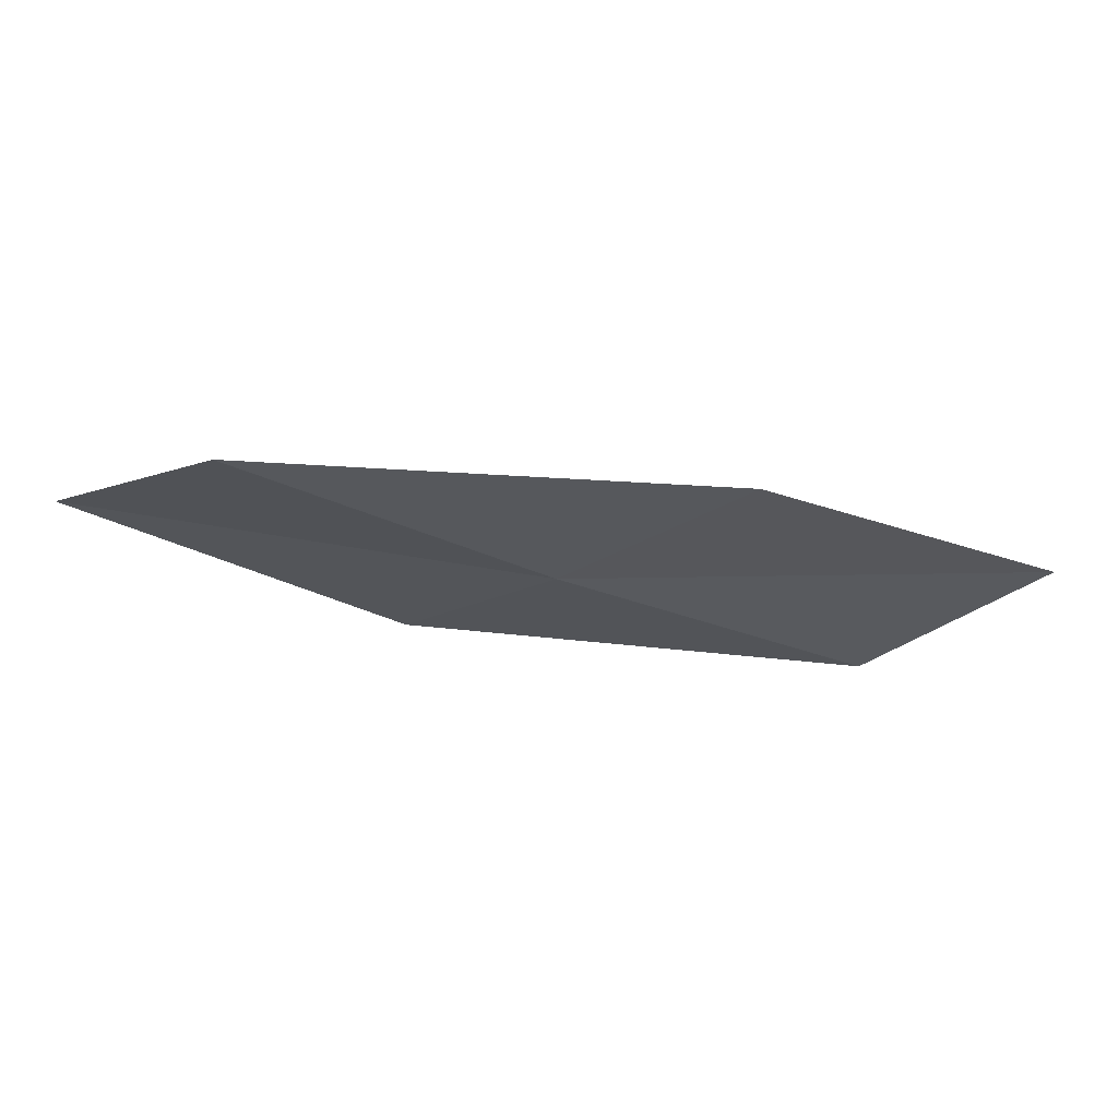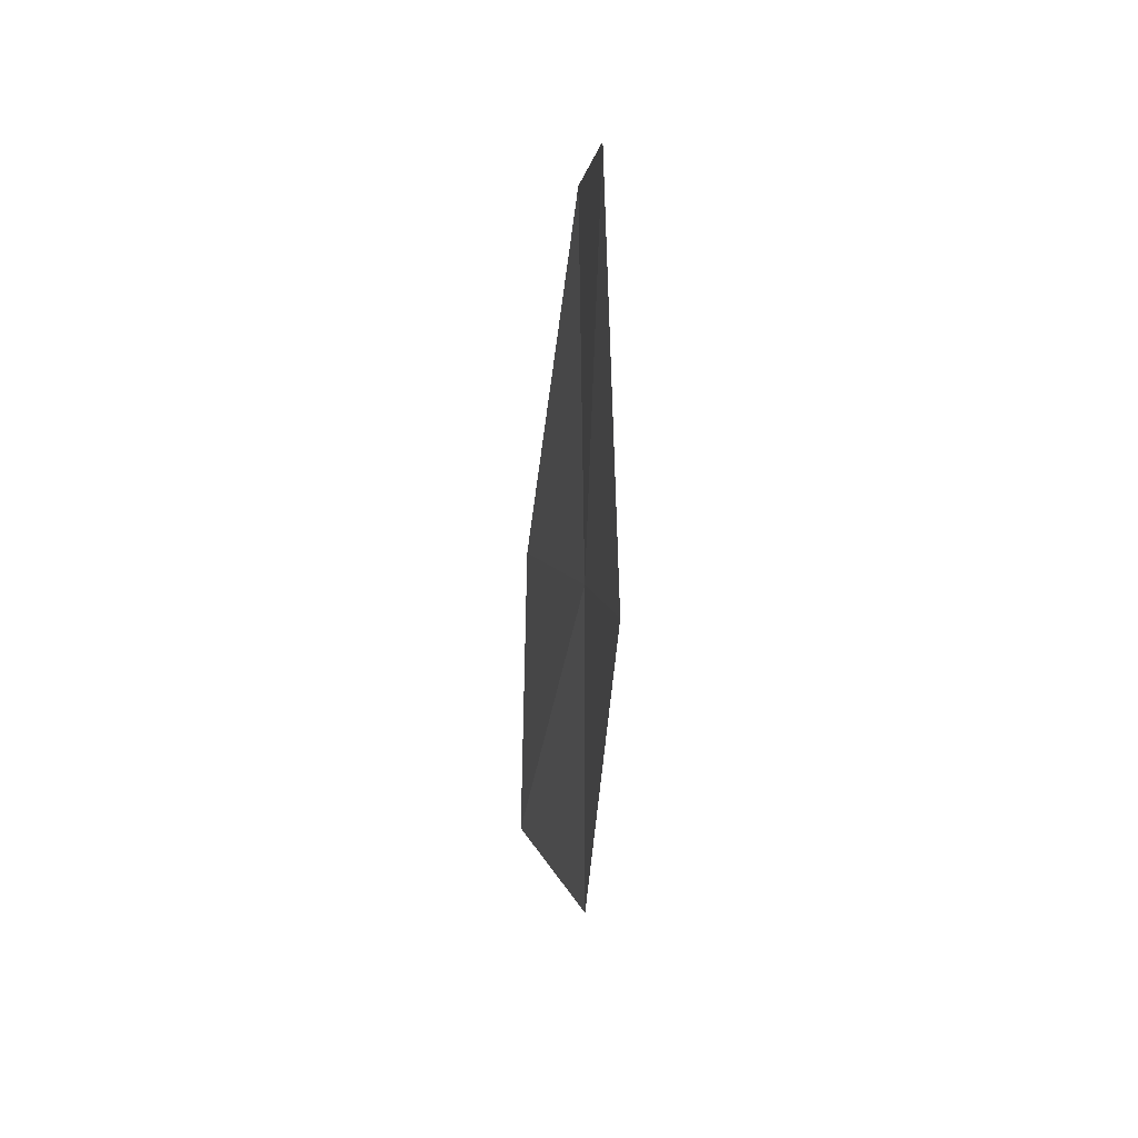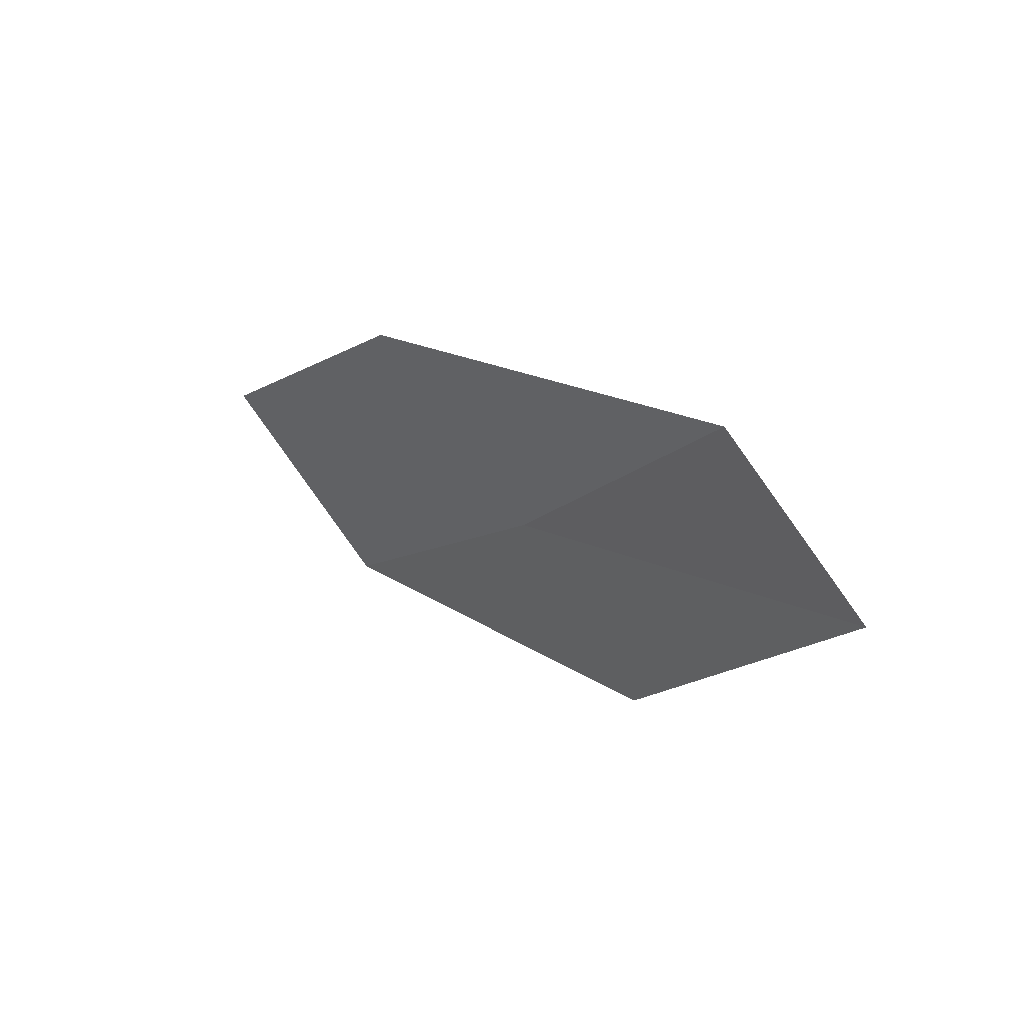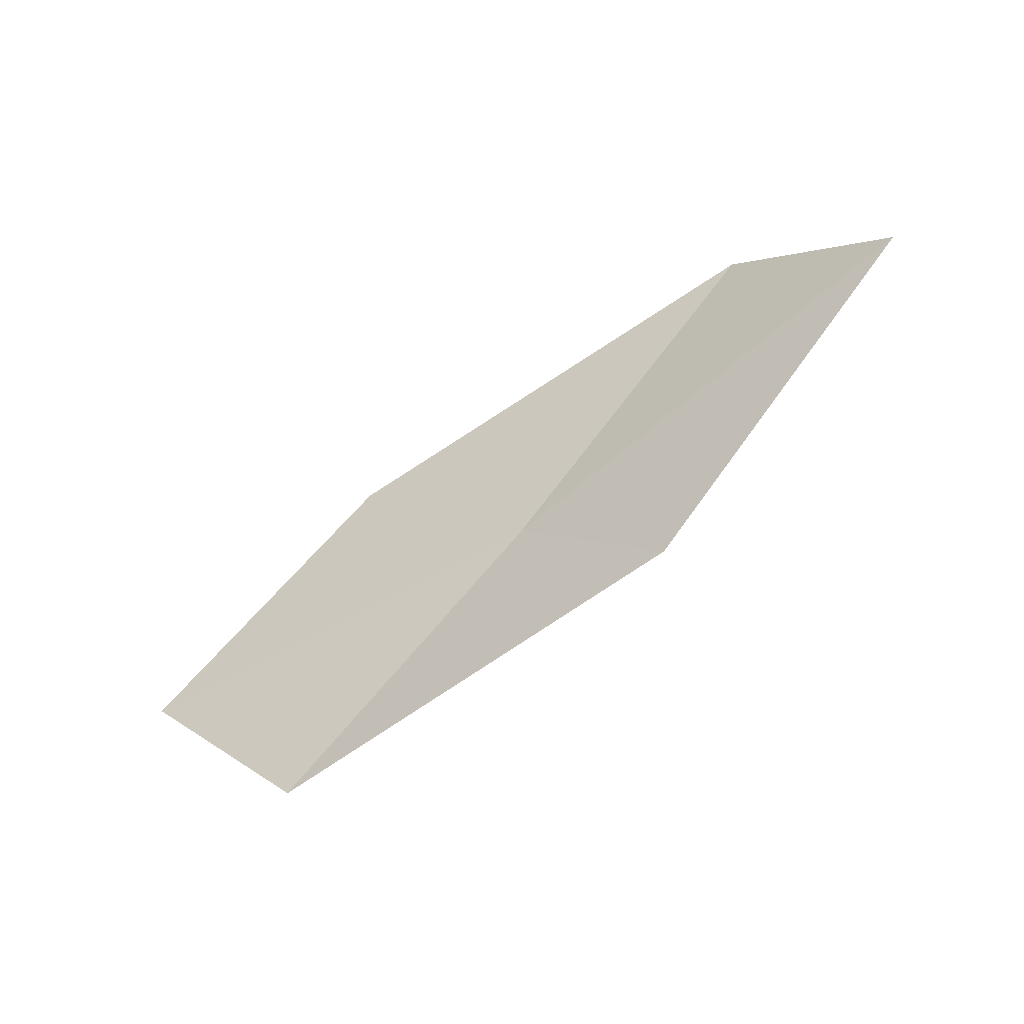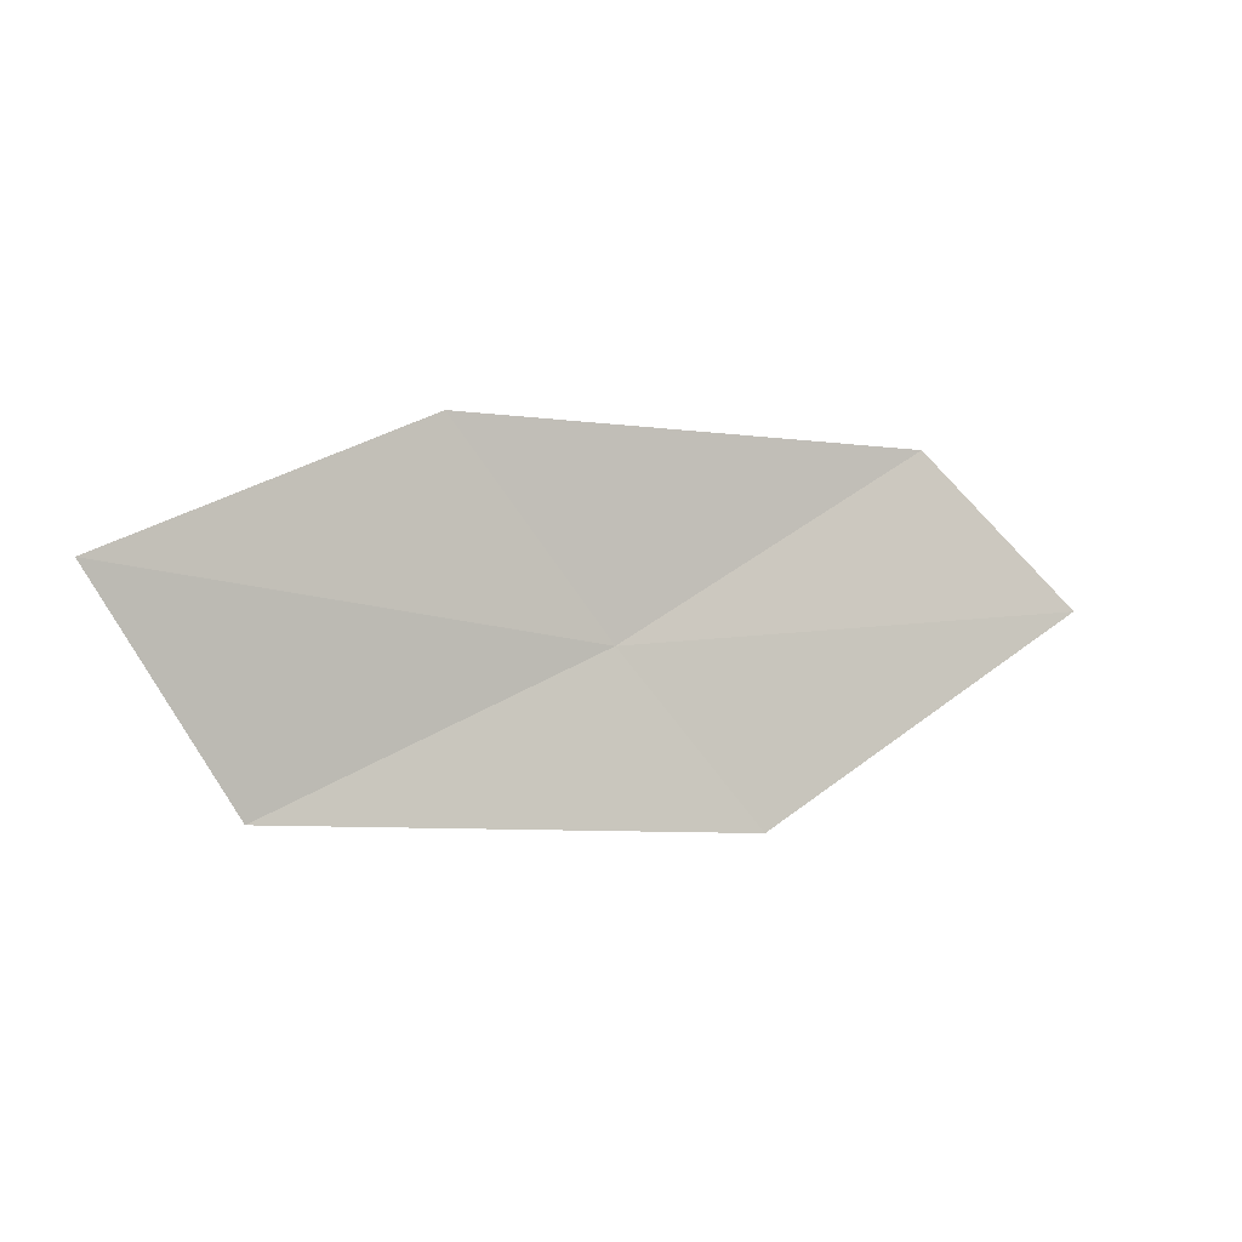
<metadata>
{"format":"obj","ext":"obj","renderer":"f3d","projection":"perspective","resolution":1024,"background":"white","views":[{"elev":73.7,"azim":4.8,"up":"+Y"},{"elev":-37.6,"azim":-93.2,"up":"+Y"},{"elev":24.5,"azim":-130.0,"up":"+Y"},{"elev":-56.6,"azim":-142.6,"up":"+Y"},{"elev":-13.5,"azim":155.4,"up":"+Y"}]}
</metadata>
<code>
v -12.91 -12.71 18.94
v -14.46 -11.63 18.82
v -15.33 -12.33 18.87
v -13.7 -13.49 19.04
v -11.99 -11.82 18.69
v -11.28 -13.6 19.04
v -10.47 -12.63 18.73
f 1 3 2
f 1 4 3
f 1 2 5
f 1 6 4
f 1 5 7
f 1 7 6

</code>
